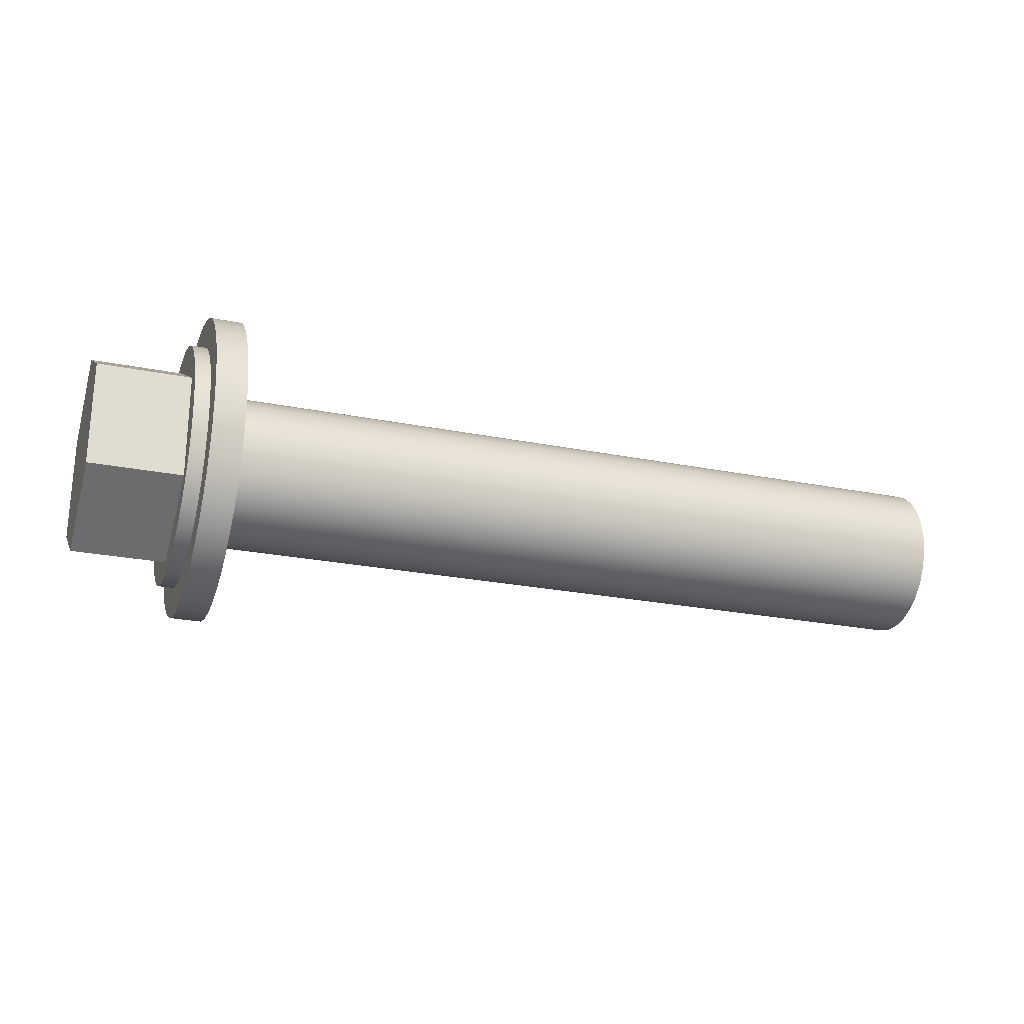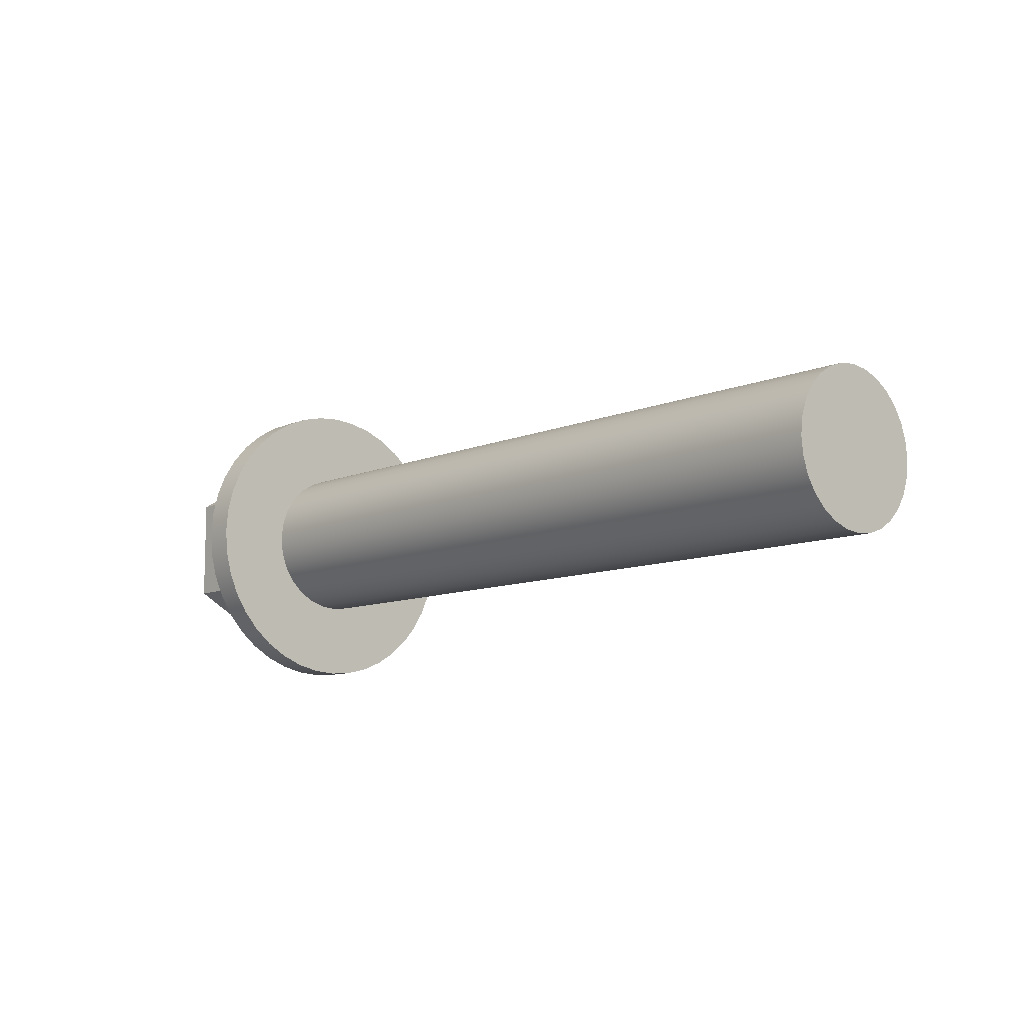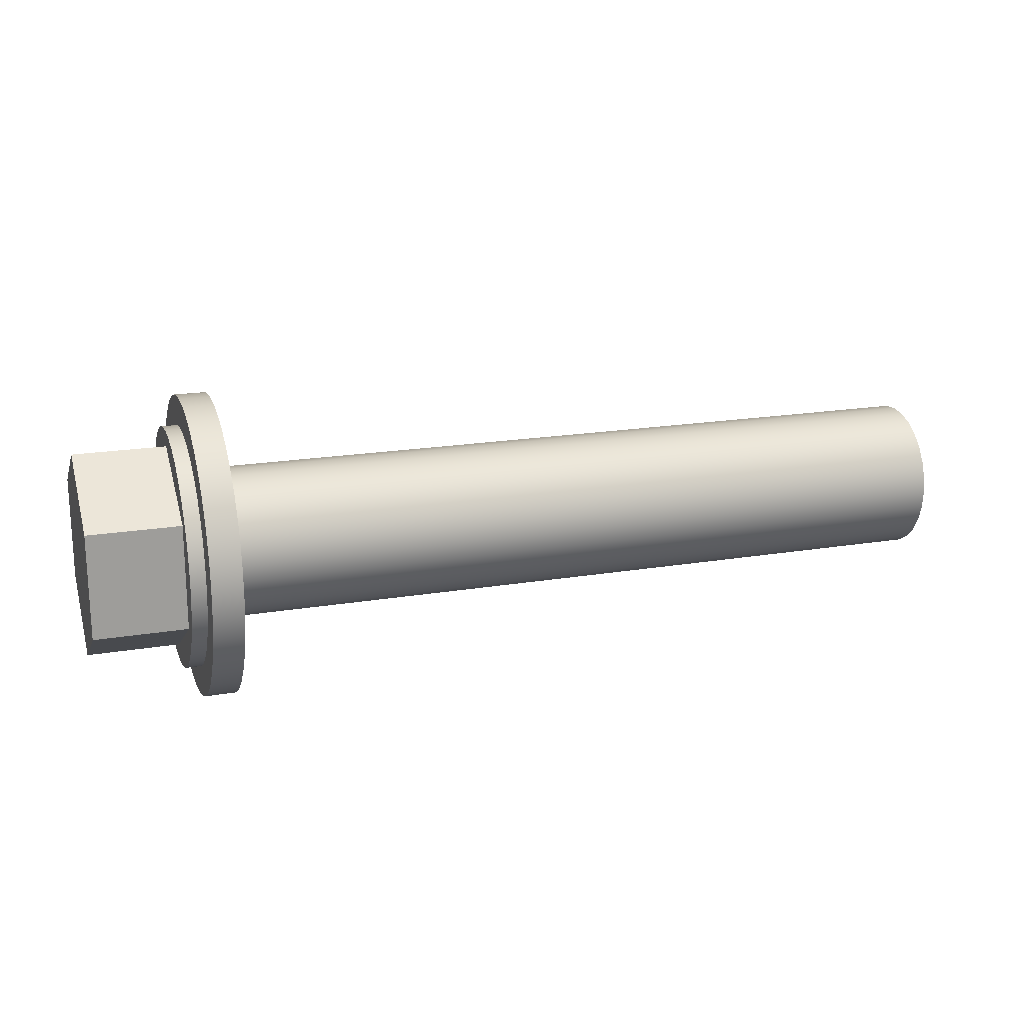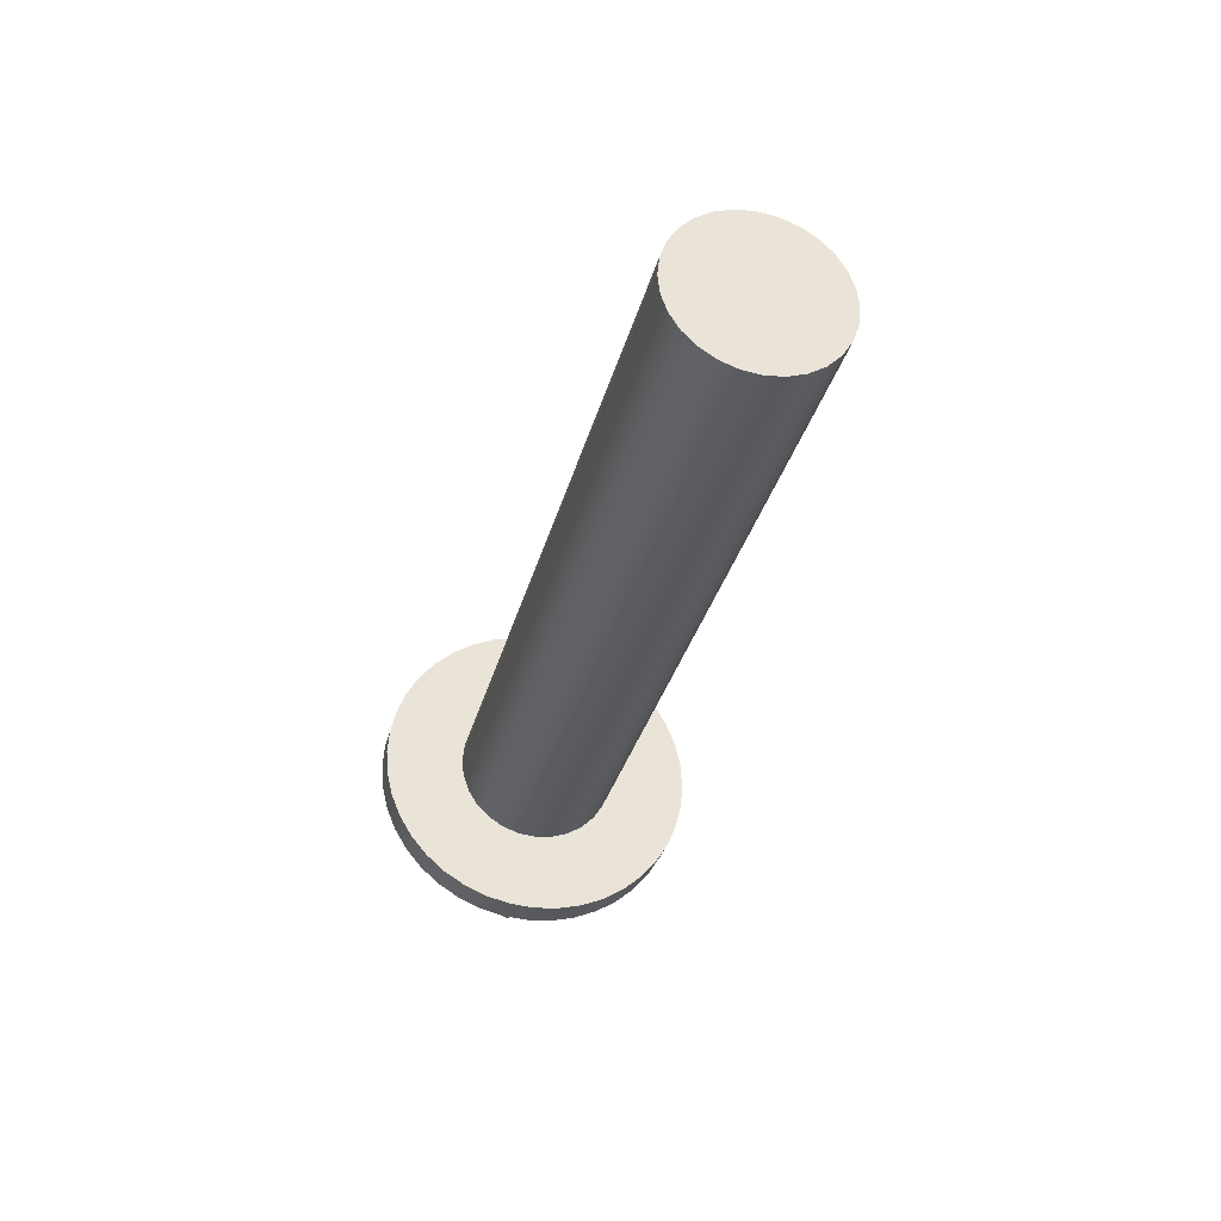
<metadata>
{"format":"obj","ext":"obj","renderer":"f3d","projection":"perspective","resolution":1024,"background":"white","views":[{"elev":-24.6,"azim":-18.2,"up":"+Z"},{"elev":-9.8,"azim":47.6,"up":"+Z"},{"elev":18.7,"azim":-17.9,"up":"+Z"},{"elev":-31.7,"azim":76.2,"up":"+Z"}]}
</metadata>
<code>
v 0 8.18 33.26
v 0 8.291 33.25
v 0 8.397 33.21
v 0 8.492 33.15
v 0 8.571 33.08
v 0 8.63 32.98
v 0 8.667 32.88
v 0 8.68 32.76
v 0 8.667 32.65
v 0 8.63 32.55
v 0 8.571 32.45
v 0 8.492 32.37
v 0 8.397 32.31
v 0 8.291 32.28
v 0 8.18 32.26
v 0 8.069 32.28
v 0 7.963 32.31
v 0 7.868 32.37
v 0 7.789 32.45
v 0 7.729 32.55
v 0 7.692 32.65
v 0 7.68 32.76
v 0 7.692 32.88
v 0 7.729 32.98
v 0 7.789 33.08
v 0 7.868 33.15
v 0 7.963 33.21
v 0 8.069 33.25
v 0 8.18 33.76
v 0 8.023 33.75
v 0 7.871 33.72
v 0 7.726 33.66
v 0 7.592 33.57
v 0 7.473 33.47
v 0 7.371 33.35
v 0 7.289 33.22
v 0 7.229 33.07
v 0 7.192 32.92
v 0 7.18 32.76
v 0 7.192 32.61
v 0 7.229 32.45
v 0 7.289 32.31
v 0 7.371 32.18
v 0 7.473 32.06
v 0 7.592 31.95
v 0 7.726 31.87
v 0 7.871 31.81
v 0 8.023 31.78
v 0 8.18 31.76
v 0 8.336 31.78
v 0 8.489 31.81
v 0 8.634 31.87
v 0 8.768 31.95
v 0 8.887 32.06
v 0 8.989 32.18
v 0 9.071 32.31
v 0 9.131 32.45
v 0 9.168 32.61
v 0 9.18 32.76
v 0 9.168 32.92
v 0 9.131 33.07
v 0 9.071 33.22
v 0 8.989 33.35
v 0 8.887 33.47
v 0 8.768 33.57
v 0 8.634 33.66
v 0 8.489 33.72
v 0 8.336 33.75
v -0.3 8.78 33.11
v -0.3 8.18 33.46
v -0.3 7.58 33.11
v -0.3 7.58 32.42
v -0.3 8.18 32.07
v -0.3 8.78 32.42
v -0.3 8.18 33.56
v -0.3 8.319 33.55
v -0.3 8.453 33.52
v -0.3 8.58 33.46
v -0.3 8.694 33.38
v -0.3 8.793 33.28
v -0.3 8.873 33.16
v -0.3 8.932 33.04
v -0.3 8.968 32.9
v -0.3 8.98 32.76
v -0.3 8.968 32.63
v -0.3 8.932 32.49
v -0.3 8.873 32.36
v -0.3 8.793 32.25
v -0.3 8.694 32.15
v -0.3 8.58 32.07
v -0.3 8.453 32.01
v -0.3 8.319 31.98
v -0.3 8.18 31.96
v -0.3 8.041 31.98
v -0.3 7.906 32.01
v -0.3 7.78 32.07
v -0.3 7.666 32.15
v -0.3 7.567 32.25
v -0.3 7.487 32.36
v -0.3 7.428 32.49
v -0.3 7.392 32.63
v -0.3 7.38 32.76
v -0.3 7.392 32.9
v -0.3 7.428 33.04
v -0.3 7.487 33.16
v -0.3 7.567 33.28
v -0.3 7.666 33.38
v -0.3 7.78 33.46
v -0.3 7.906 33.52
v -0.3 8.041 33.55
v -0.3 7.58 33.11
v -0.3 8.18 33.46
v -0.9 8.18 33.46
v -0.9 7.58 33.11
v -0.2 8.18 33.76
v -0.2 8.023 33.75
v -0.2 7.871 33.72
v -0.2 7.726 33.66
v -0.2 7.592 33.57
v -0.2 7.473 33.47
v -0.2 7.371 33.35
v -0.2 7.289 33.22
v -0.2 7.229 33.07
v -0.2 7.192 32.92
v -0.2 7.18 32.76
v -0.2 7.192 32.61
v -0.2 7.229 32.45
v -0.2 7.289 32.31
v -0.2 7.371 32.18
v -0.2 7.473 32.06
v -0.2 7.592 31.95
v -0.2 7.726 31.87
v -0.2 7.871 31.81
v -0.2 8.023 31.78
v -0.2 8.18 31.76
v -0.2 8.336 31.78
v -0.2 8.489 31.81
v -0.2 8.634 31.87
v -0.2 8.768 31.95
v -0.2 8.887 32.06
v -0.2 8.989 32.18
v -0.2 9.071 32.31
v -0.2 9.131 32.45
v -0.2 9.168 32.61
v -0.2 9.18 32.76
v -0.2 9.168 32.92
v -0.2 9.131 33.07
v -0.2 9.071 33.22
v -0.2 8.989 33.35
v -0.2 8.887 33.47
v -0.2 8.768 33.57
v -0.2 8.634 33.66
v -0.2 8.489 33.72
v -0.2 8.336 33.75
v 0 8.18 33.76
v 0 8.336 33.75
v 0 8.489 33.72
v 0 8.634 33.66
v 0 8.768 33.57
v 0 8.887 33.47
v 0 8.989 33.35
v 0 9.071 33.22
v 0 9.131 33.07
v 0 9.168 32.92
v 0 9.18 32.76
v 0 9.168 32.61
v 0 9.131 32.45
v 0 9.071 32.31
v 0 8.989 32.18
v 0 8.887 32.06
v 0 8.768 31.95
v 0 8.634 31.87
v 0 8.489 31.81
v 0 8.336 31.78
v 0 8.18 31.76
v 0 8.023 31.78
v 0 7.871 31.81
v 0 7.726 31.87
v 0 7.592 31.95
v 0 7.473 32.06
v 0 7.371 32.18
v 0 7.289 32.31
v 0 7.229 32.45
v 0 7.192 32.61
v 0 7.18 32.76
v 0 7.192 32.92
v 0 7.229 33.07
v 0 7.289 33.22
v 0 7.371 33.35
v 0 7.473 33.47
v 0 7.592 33.57
v 0 7.726 33.66
v 0 7.871 33.72
v 0 8.023 33.75
v 0 8.18 33.76
v -0.2 8.18 33.76
v -0.3 8.18 33.46
v -0.3 8.78 33.11
v -0.9 8.78 33.11
v -0.9 8.18 33.46
v -0.3 8.18 32.07
v -0.3 7.58 32.42
v -0.9 7.58 32.42
v -0.9 8.18 32.07
v 5 8.18 33.26
v 5 8.069 33.25
v 5 7.963 33.21
v 5 7.868 33.15
v 5 7.789 33.08
v 5 7.729 32.98
v 5 7.692 32.88
v 5 7.68 32.76
v 5 7.692 32.65
v 5 7.729 32.55
v 5 7.789 32.45
v 5 7.868 32.37
v 5 7.963 32.31
v 5 8.069 32.28
v 5 8.18 32.26
v 5 8.291 32.28
v 5 8.397 32.31
v 5 8.492 32.37
v 5 8.571 32.45
v 5 8.63 32.55
v 5 8.667 32.65
v 5 8.68 32.76
v 5 8.667 32.88
v 5 8.63 32.98
v 5 8.571 33.08
v 5 8.492 33.15
v 5 8.397 33.21
v 5 8.291 33.25
v -0.2 8.18 33.56
v -0.2 8.041 33.55
v -0.2 7.906 33.52
v -0.2 7.78 33.46
v -0.2 7.666 33.38
v -0.2 7.567 33.28
v -0.2 7.487 33.16
v -0.2 7.428 33.04
v -0.2 7.392 32.9
v -0.2 7.38 32.76
v -0.2 7.392 32.63
v -0.2 7.428 32.49
v -0.2 7.487 32.36
v -0.2 7.567 32.25
v -0.2 7.666 32.15
v -0.2 7.78 32.07
v -0.2 7.906 32.01
v -0.2 8.041 31.98
v -0.2 8.18 31.96
v -0.2 8.319 31.98
v -0.2 8.453 32.01
v -0.2 8.58 32.07
v -0.2 8.694 32.15
v -0.2 8.793 32.25
v -0.2 8.873 32.36
v -0.2 8.932 32.49
v -0.2 8.968 32.63
v -0.2 8.98 32.76
v -0.2 8.968 32.9
v -0.2 8.932 33.04
v -0.2 8.873 33.16
v -0.2 8.793 33.28
v -0.2 8.694 33.38
v -0.2 8.58 33.46
v -0.2 8.453 33.52
v -0.2 8.319 33.55
v -0.2 8.18 33.76
v -0.2 8.336 33.75
v -0.2 8.489 33.72
v -0.2 8.634 33.66
v -0.2 8.768 33.57
v -0.2 8.887 33.47
v -0.2 8.989 33.35
v -0.2 9.071 33.22
v -0.2 9.131 33.07
v -0.2 9.168 32.92
v -0.2 9.18 32.76
v -0.2 9.168 32.61
v -0.2 9.131 32.45
v -0.2 9.071 32.31
v -0.2 8.989 32.18
v -0.2 8.887 32.06
v -0.2 8.768 31.95
v -0.2 8.634 31.87
v -0.2 8.489 31.81
v -0.2 8.336 31.78
v -0.2 8.18 31.76
v -0.2 8.023 31.78
v -0.2 7.871 31.81
v -0.2 7.726 31.87
v -0.2 7.592 31.95
v -0.2 7.473 32.06
v -0.2 7.371 32.18
v -0.2 7.289 32.31
v -0.2 7.229 32.45
v -0.2 7.192 32.61
v -0.2 7.18 32.76
v -0.2 7.192 32.92
v -0.2 7.229 33.07
v -0.2 7.289 33.22
v -0.2 7.371 33.35
v -0.2 7.473 33.47
v -0.2 7.592 33.57
v -0.2 7.726 33.66
v -0.2 7.871 33.72
v -0.2 8.023 33.75
v -0.9 8.78 33.11
v -0.9 8.78 32.42
v -0.9 8.18 32.07
v -0.9 7.58 32.42
v -0.9 7.58 33.11
v -0.9 8.18 33.46
v -0.3 8.78 32.42
v -0.3 8.18 32.07
v -0.9 8.18 32.07
v -0.9 8.78 32.42
v 5 8.18 33.26
v 5 8.291 33.25
v 5 8.397 33.21
v 5 8.492 33.15
v 5 8.571 33.08
v 5 8.63 32.98
v 5 8.667 32.88
v 5 8.68 32.76
v 5 8.667 32.65
v 5 8.63 32.55
v 5 8.571 32.45
v 5 8.492 32.37
v 5 8.397 32.31
v 5 8.291 32.28
v 5 8.18 32.26
v 5 8.069 32.28
v 5 7.963 32.31
v 5 7.868 32.37
v 5 7.789 32.45
v 5 7.729 32.55
v 5 7.692 32.65
v 5 7.68 32.76
v 5 7.692 32.88
v 5 7.729 32.98
v 5 7.789 33.08
v 5 7.868 33.15
v 5 7.963 33.21
v 5 8.069 33.25
v 0 8.18 33.26
v 0 8.069 33.25
v 0 7.963 33.21
v 0 7.868 33.15
v 0 7.789 33.08
v 0 7.729 32.98
v 0 7.692 32.88
v 0 7.68 32.76
v 0 7.692 32.65
v 0 7.729 32.55
v 0 7.789 32.45
v 0 7.868 32.37
v 0 7.963 32.31
v 0 8.069 32.28
v 0 8.18 32.26
v 0 8.291 32.28
v 0 8.397 32.31
v 0 8.492 32.37
v 0 8.571 32.45
v 0 8.63 32.55
v 0 8.667 32.65
v 0 8.68 32.76
v 0 8.667 32.88
v 0 8.63 32.98
v 0 8.571 33.08
v 0 8.492 33.15
v 0 8.397 33.21
v 0 8.291 33.25
v 0 8.18 33.26
v 5 8.18 33.26
v -0.2 8.18 33.56
v -0.2 8.319 33.55
v -0.2 8.453 33.52
v -0.2 8.58 33.46
v -0.2 8.694 33.38
v -0.2 8.793 33.28
v -0.2 8.873 33.16
v -0.2 8.932 33.04
v -0.2 8.968 32.9
v -0.2 8.98 32.76
v -0.2 8.968 32.63
v -0.2 8.932 32.49
v -0.2 8.873 32.36
v -0.2 8.793 32.25
v -0.2 8.694 32.15
v -0.2 8.58 32.07
v -0.2 8.453 32.01
v -0.2 8.319 31.98
v -0.2 8.18 31.96
v -0.2 8.041 31.98
v -0.2 7.906 32.01
v -0.2 7.78 32.07
v -0.2 7.666 32.15
v -0.2 7.567 32.25
v -0.2 7.487 32.36
v -0.2 7.428 32.49
v -0.2 7.392 32.63
v -0.2 7.38 32.76
v -0.2 7.392 32.9
v -0.2 7.428 33.04
v -0.2 7.487 33.16
v -0.2 7.567 33.28
v -0.2 7.666 33.38
v -0.2 7.78 33.46
v -0.2 7.906 33.52
v -0.2 8.041 33.55
v -0.3 8.18 33.56
v -0.3 8.041 33.55
v -0.3 7.906 33.52
v -0.3 7.78 33.46
v -0.3 7.666 33.38
v -0.3 7.567 33.28
v -0.3 7.487 33.16
v -0.3 7.428 33.04
v -0.3 7.392 32.9
v -0.3 7.38 32.76
v -0.3 7.392 32.63
v -0.3 7.428 32.49
v -0.3 7.487 32.36
v -0.3 7.567 32.25
v -0.3 7.666 32.15
v -0.3 7.78 32.07
v -0.3 7.906 32.01
v -0.3 8.041 31.98
v -0.3 8.18 31.96
v -0.3 8.319 31.98
v -0.3 8.453 32.01
v -0.3 8.58 32.07
v -0.3 8.694 32.15
v -0.3 8.793 32.25
v -0.3 8.873 32.36
v -0.3 8.932 32.49
v -0.3 8.968 32.63
v -0.3 8.98 32.76
v -0.3 8.968 32.9
v -0.3 8.932 33.04
v -0.3 8.873 33.16
v -0.3 8.793 33.28
v -0.3 8.694 33.38
v -0.3 8.58 33.46
v -0.3 8.453 33.52
v -0.3 8.319 33.55
v -0.2 8.18 33.56
v -0.3 8.18 33.56
v -0.3 8.78 33.11
v -0.3 8.78 32.42
v -0.9 8.78 32.42
v -0.9 8.78 33.11
v -0.3 7.58 32.42
v -0.3 7.58 33.11
v -0.9 7.58 33.11
v -0.9 7.58 32.42
f 2 68 1
f 1 68 29
f 1 29 30
f 68 2 67
f 67 2 3
f 67 3 66
f 66 3 65
f 65 3 4
f 65 4 64
f 64 4 5
f 64 5 63
f 63 5 6
f 63 6 62
f 62 6 61
f 61 6 7
f 61 7 60
f 60 7 8
f 60 8 59
f 59 8 58
f 58 8 9
f 58 9 57
f 57 9 10
f 57 10 56
f 56 10 55
f 55 10 11
f 55 11 54
f 54 11 12
f 54 12 53
f 53 12 13
f 53 13 52
f 52 13 51
f 51 13 14
f 51 14 50
f 50 14 15
f 50 15 49
f 49 15 48
f 48 15 16
f 48 16 47
f 47 16 17
f 47 17 46
f 46 17 45
f 45 17 18
f 45 18 44
f 44 18 19
f 44 19 43
f 43 19 20
f 43 20 42
f 42 20 41
f 41 20 21
f 41 21 40
f 40 21 22
f 40 22 39
f 39 22 38
f 38 22 23
f 38 23 37
f 37 23 24
f 37 24 36
f 36 24 35
f 35 24 25
f 35 25 34
f 34 25 26
f 34 26 33
f 33 26 27
f 33 27 32
f 32 27 31
f 31 27 28
f 31 28 30
f 30 28 1
f 70 78 69
f 69 78 79
f 69 79 80
f 71 108 70
f 70 108 109
f 70 109 110
f 72 102 71
f 71 102 103
f 71 103 104
f 73 96 72
f 72 96 97
f 72 97 98
f 74 90 73
f 73 90 91
f 73 91 92
f 69 84 74
f 74 84 85
f 74 85 86
f 110 75 70
f 70 75 76
f 70 76 77
f 77 78 70
f 80 81 69
f 69 81 82
f 69 82 83
f 83 84 69
f 86 87 74
f 74 87 88
f 74 88 89
f 89 90 74
f 92 93 73
f 73 93 94
f 73 94 95
f 95 96 73
f 98 99 72
f 72 99 100
f 72 100 101
f 101 102 72
f 104 105 71
f 71 105 106
f 71 106 107
f 107 108 71
f 111 112 114
f 114 112 113
f 116 194 115
f 115 194 195
f 196 155 154
f 154 155 156
f 154 156 153
f 153 156 157
f 153 157 152
f 152 157 158
f 152 158 151
f 151 158 159
f 151 159 150
f 150 159 160
f 150 160 149
f 149 160 161
f 149 161 148
f 148 161 162
f 148 162 147
f 147 162 163
f 147 163 146
f 146 163 164
f 146 164 145
f 145 164 165
f 145 165 144
f 144 165 166
f 144 166 143
f 143 166 167
f 143 167 142
f 142 167 168
f 142 168 141
f 141 168 169
f 141 169 140
f 140 169 170
f 140 170 139
f 139 170 171
f 139 171 138
f 138 171 172
f 138 172 137
f 137 172 173
f 137 173 136
f 136 173 174
f 136 174 135
f 135 174 175
f 135 175 134
f 134 175 176
f 134 176 133
f 133 176 177
f 133 177 132
f 132 177 178
f 132 178 131
f 131 178 179
f 131 179 130
f 130 179 180
f 130 180 129
f 129 180 181
f 129 181 128
f 128 181 182
f 128 182 127
f 127 182 183
f 127 183 126
f 126 183 184
f 126 184 125
f 125 184 185
f 125 185 124
f 124 185 186
f 124 186 123
f 123 186 187
f 123 187 122
f 122 187 188
f 122 188 121
f 121 188 189
f 121 189 120
f 120 189 190
f 120 190 119
f 119 190 191
f 119 191 118
f 118 191 192
f 118 192 117
f 117 192 193
f 117 193 116
f 116 193 194
f 197 198 200
f 200 198 199
f 201 202 204
f 204 202 203
f 206 218 205
f 205 218 219
f 205 219 232
f 232 219 220
f 232 220 231
f 231 220 221
f 231 221 230
f 230 221 222
f 230 222 229
f 229 222 223
f 229 223 228
f 228 223 224
f 228 224 227
f 227 224 225
f 227 225 226
f 218 206 217
f 217 206 207
f 217 207 216
f 216 207 208
f 216 208 215
f 215 208 209
f 215 209 214
f 214 209 210
f 214 210 213
f 213 210 211
f 213 211 212
f 234 308 233
f 233 308 269
f 233 269 270
f 308 234 307
f 307 234 235
f 307 235 306
f 306 235 236
f 306 236 305
f 305 236 237
f 305 237 304
f 304 237 238
f 304 238 303
f 303 238 239
f 303 239 302
f 302 239 240
f 302 240 301
f 301 240 241
f 301 241 300
f 300 241 242
f 300 242 299
f 299 242 298
f 298 242 243
f 298 243 297
f 297 243 244
f 297 244 296
f 296 244 245
f 296 245 295
f 295 245 246
f 295 246 294
f 294 246 247
f 294 247 293
f 293 247 248
f 293 248 292
f 292 248 249
f 292 249 291
f 291 249 250
f 291 250 290
f 290 250 251
f 290 251 289
f 289 251 288
f 288 251 252
f 288 252 287
f 287 252 253
f 287 253 286
f 286 253 254
f 286 254 285
f 285 254 255
f 285 255 284
f 284 255 256
f 284 256 283
f 283 256 257
f 283 257 282
f 282 257 258
f 282 258 281
f 281 258 259
f 281 259 280
f 280 259 260
f 280 260 279
f 279 260 278
f 278 260 261
f 278 261 277
f 277 261 262
f 277 262 276
f 276 262 263
f 276 263 275
f 275 263 264
f 275 264 274
f 274 264 265
f 274 265 273
f 273 265 266
f 273 266 272
f 272 266 267
f 272 267 271
f 271 267 268
f 271 268 270
f 270 268 233
f 309 310 314
f 314 310 311
f 314 311 313
f 313 311 312
f 315 316 318
f 318 316 317
f 320 374 319
f 319 374 375
f 376 347 346
f 346 347 348
f 346 348 345
f 345 348 349
f 345 349 344
f 344 349 350
f 344 350 343
f 343 350 351
f 343 351 342
f 342 351 352
f 342 352 341
f 341 352 353
f 341 353 340
f 340 353 354
f 340 354 339
f 339 354 355
f 339 355 338
f 338 355 356
f 338 356 337
f 337 356 357
f 337 357 336
f 336 357 358
f 336 358 335
f 335 358 359
f 335 359 334
f 334 359 360
f 334 360 333
f 333 360 361
f 333 361 332
f 332 361 362
f 332 362 331
f 331 362 363
f 331 363 330
f 330 363 364
f 330 364 329
f 329 364 365
f 329 365 328
f 328 365 366
f 328 366 327
f 327 366 367
f 327 367 326
f 326 367 368
f 326 368 325
f 325 368 369
f 325 369 324
f 324 369 370
f 324 370 323
f 323 370 371
f 323 371 322
f 322 371 372
f 322 372 321
f 321 372 373
f 321 373 320
f 320 373 374
f 378 448 377
f 377 448 450
f 449 413 412
f 412 413 414
f 412 414 411
f 411 414 415
f 411 415 410
f 410 415 416
f 410 416 409
f 409 416 417
f 409 417 408
f 408 417 418
f 408 418 407
f 407 418 419
f 407 419 406
f 406 419 420
f 406 420 405
f 405 420 421
f 405 421 404
f 404 421 422
f 404 422 403
f 403 422 423
f 403 423 402
f 402 423 424
f 402 424 401
f 401 424 425
f 401 425 400
f 400 425 426
f 400 426 399
f 399 426 427
f 399 427 398
f 398 427 428
f 398 428 397
f 397 428 429
f 397 429 396
f 396 429 430
f 396 430 395
f 395 430 431
f 395 431 394
f 394 431 432
f 394 432 393
f 393 432 433
f 393 433 392
f 392 433 434
f 392 434 391
f 391 434 435
f 391 435 390
f 390 435 436
f 390 436 389
f 389 436 437
f 389 437 388
f 388 437 438
f 388 438 387
f 387 438 439
f 387 439 386
f 386 439 440
f 386 440 385
f 385 440 441
f 385 441 384
f 384 441 442
f 384 442 383
f 383 442 443
f 383 443 382
f 382 443 444
f 382 444 381
f 381 444 445
f 381 445 380
f 380 445 446
f 380 446 379
f 379 446 447
f 379 447 378
f 378 447 448
f 451 452 454
f 454 452 453
f 455 456 458
f 458 456 457

</code>
